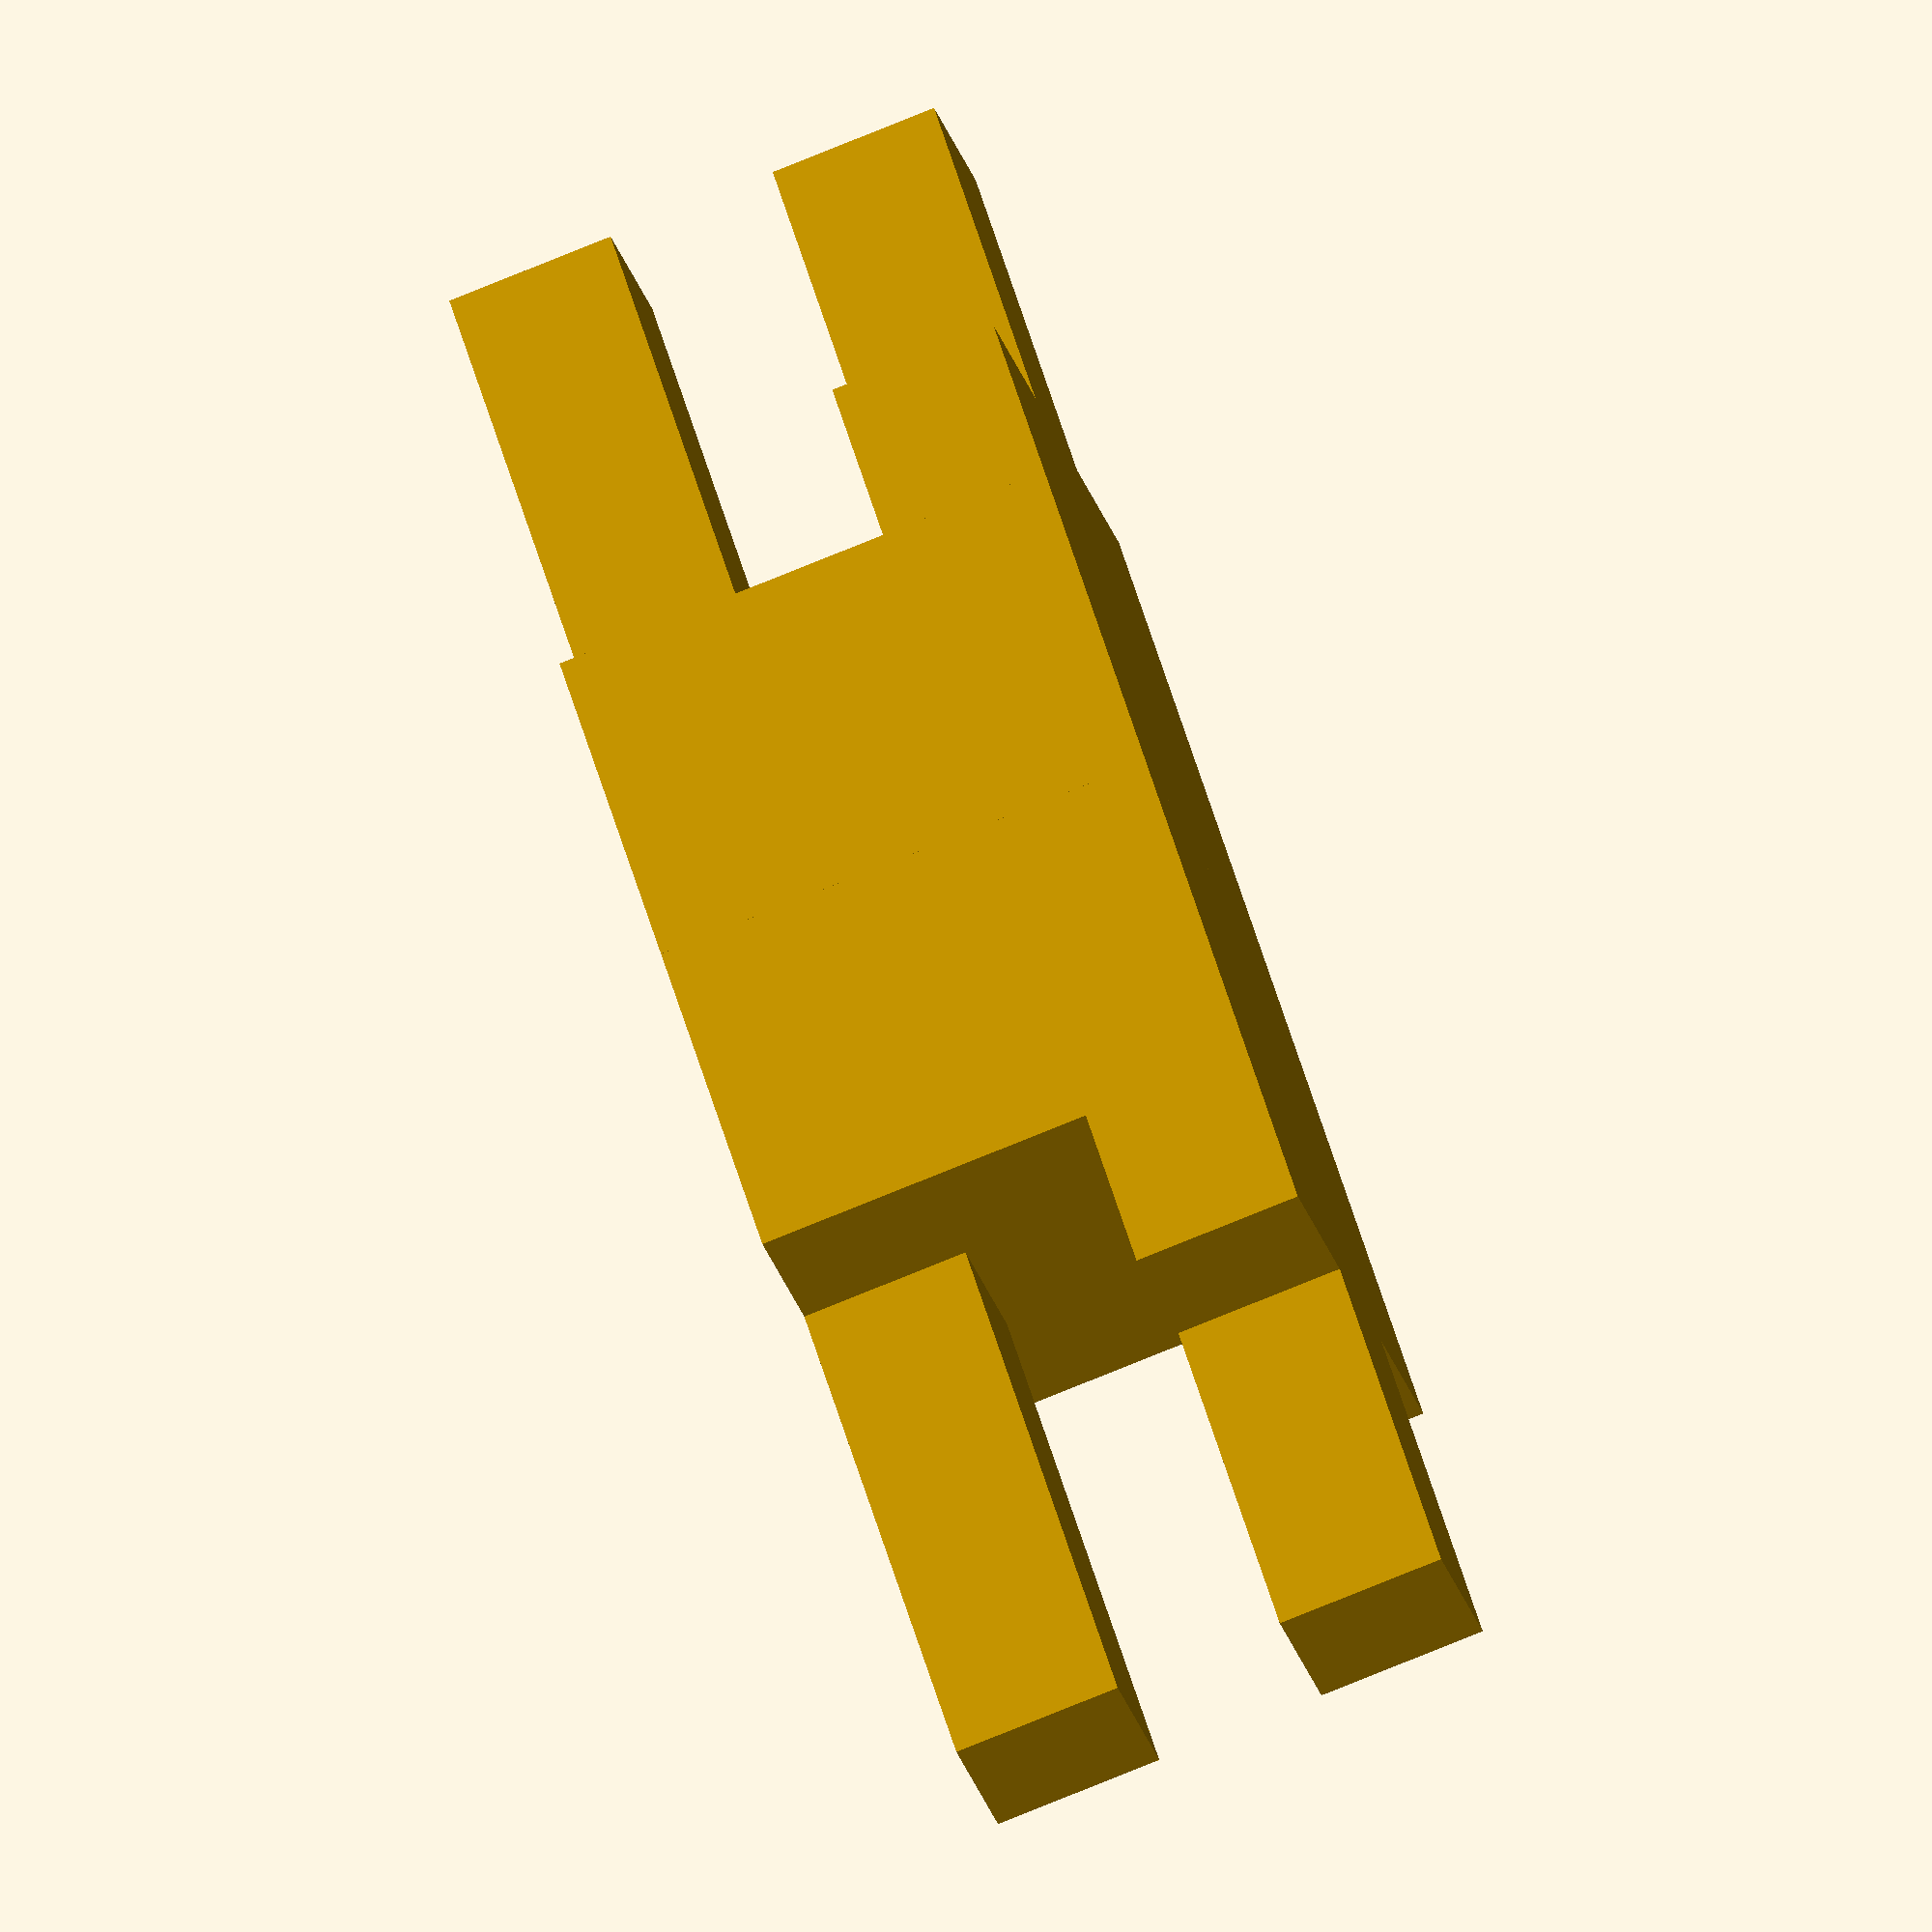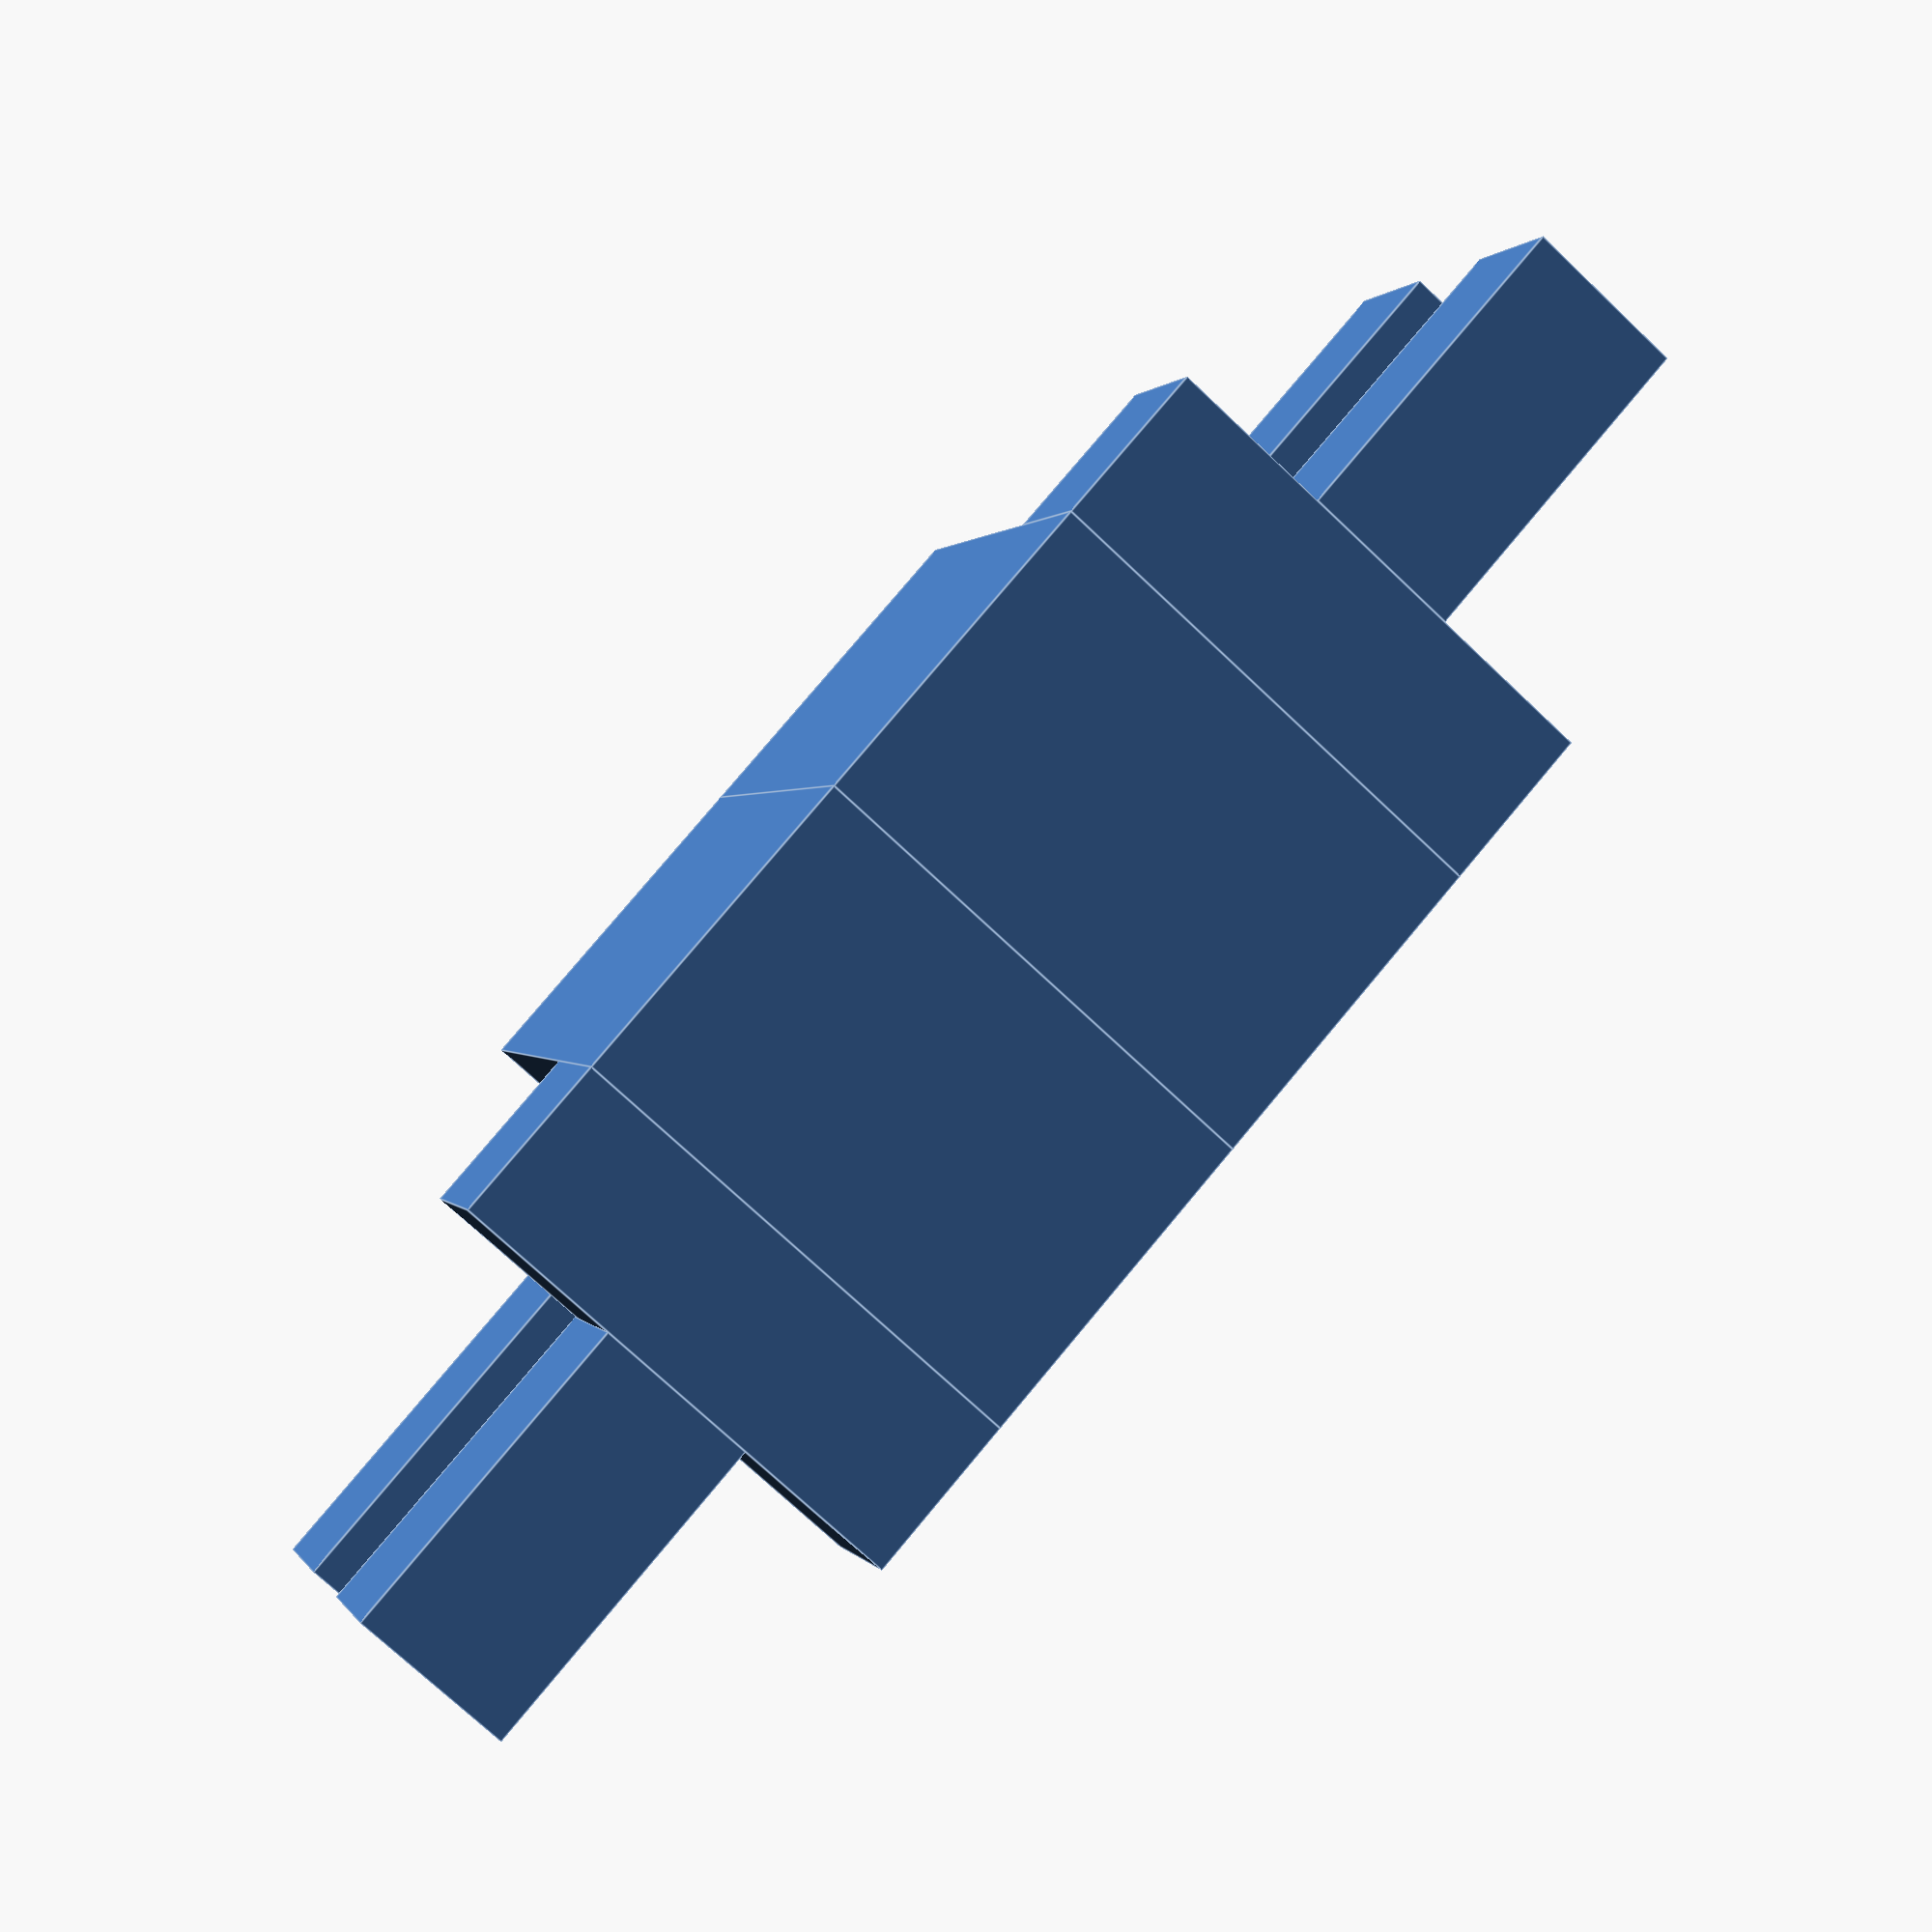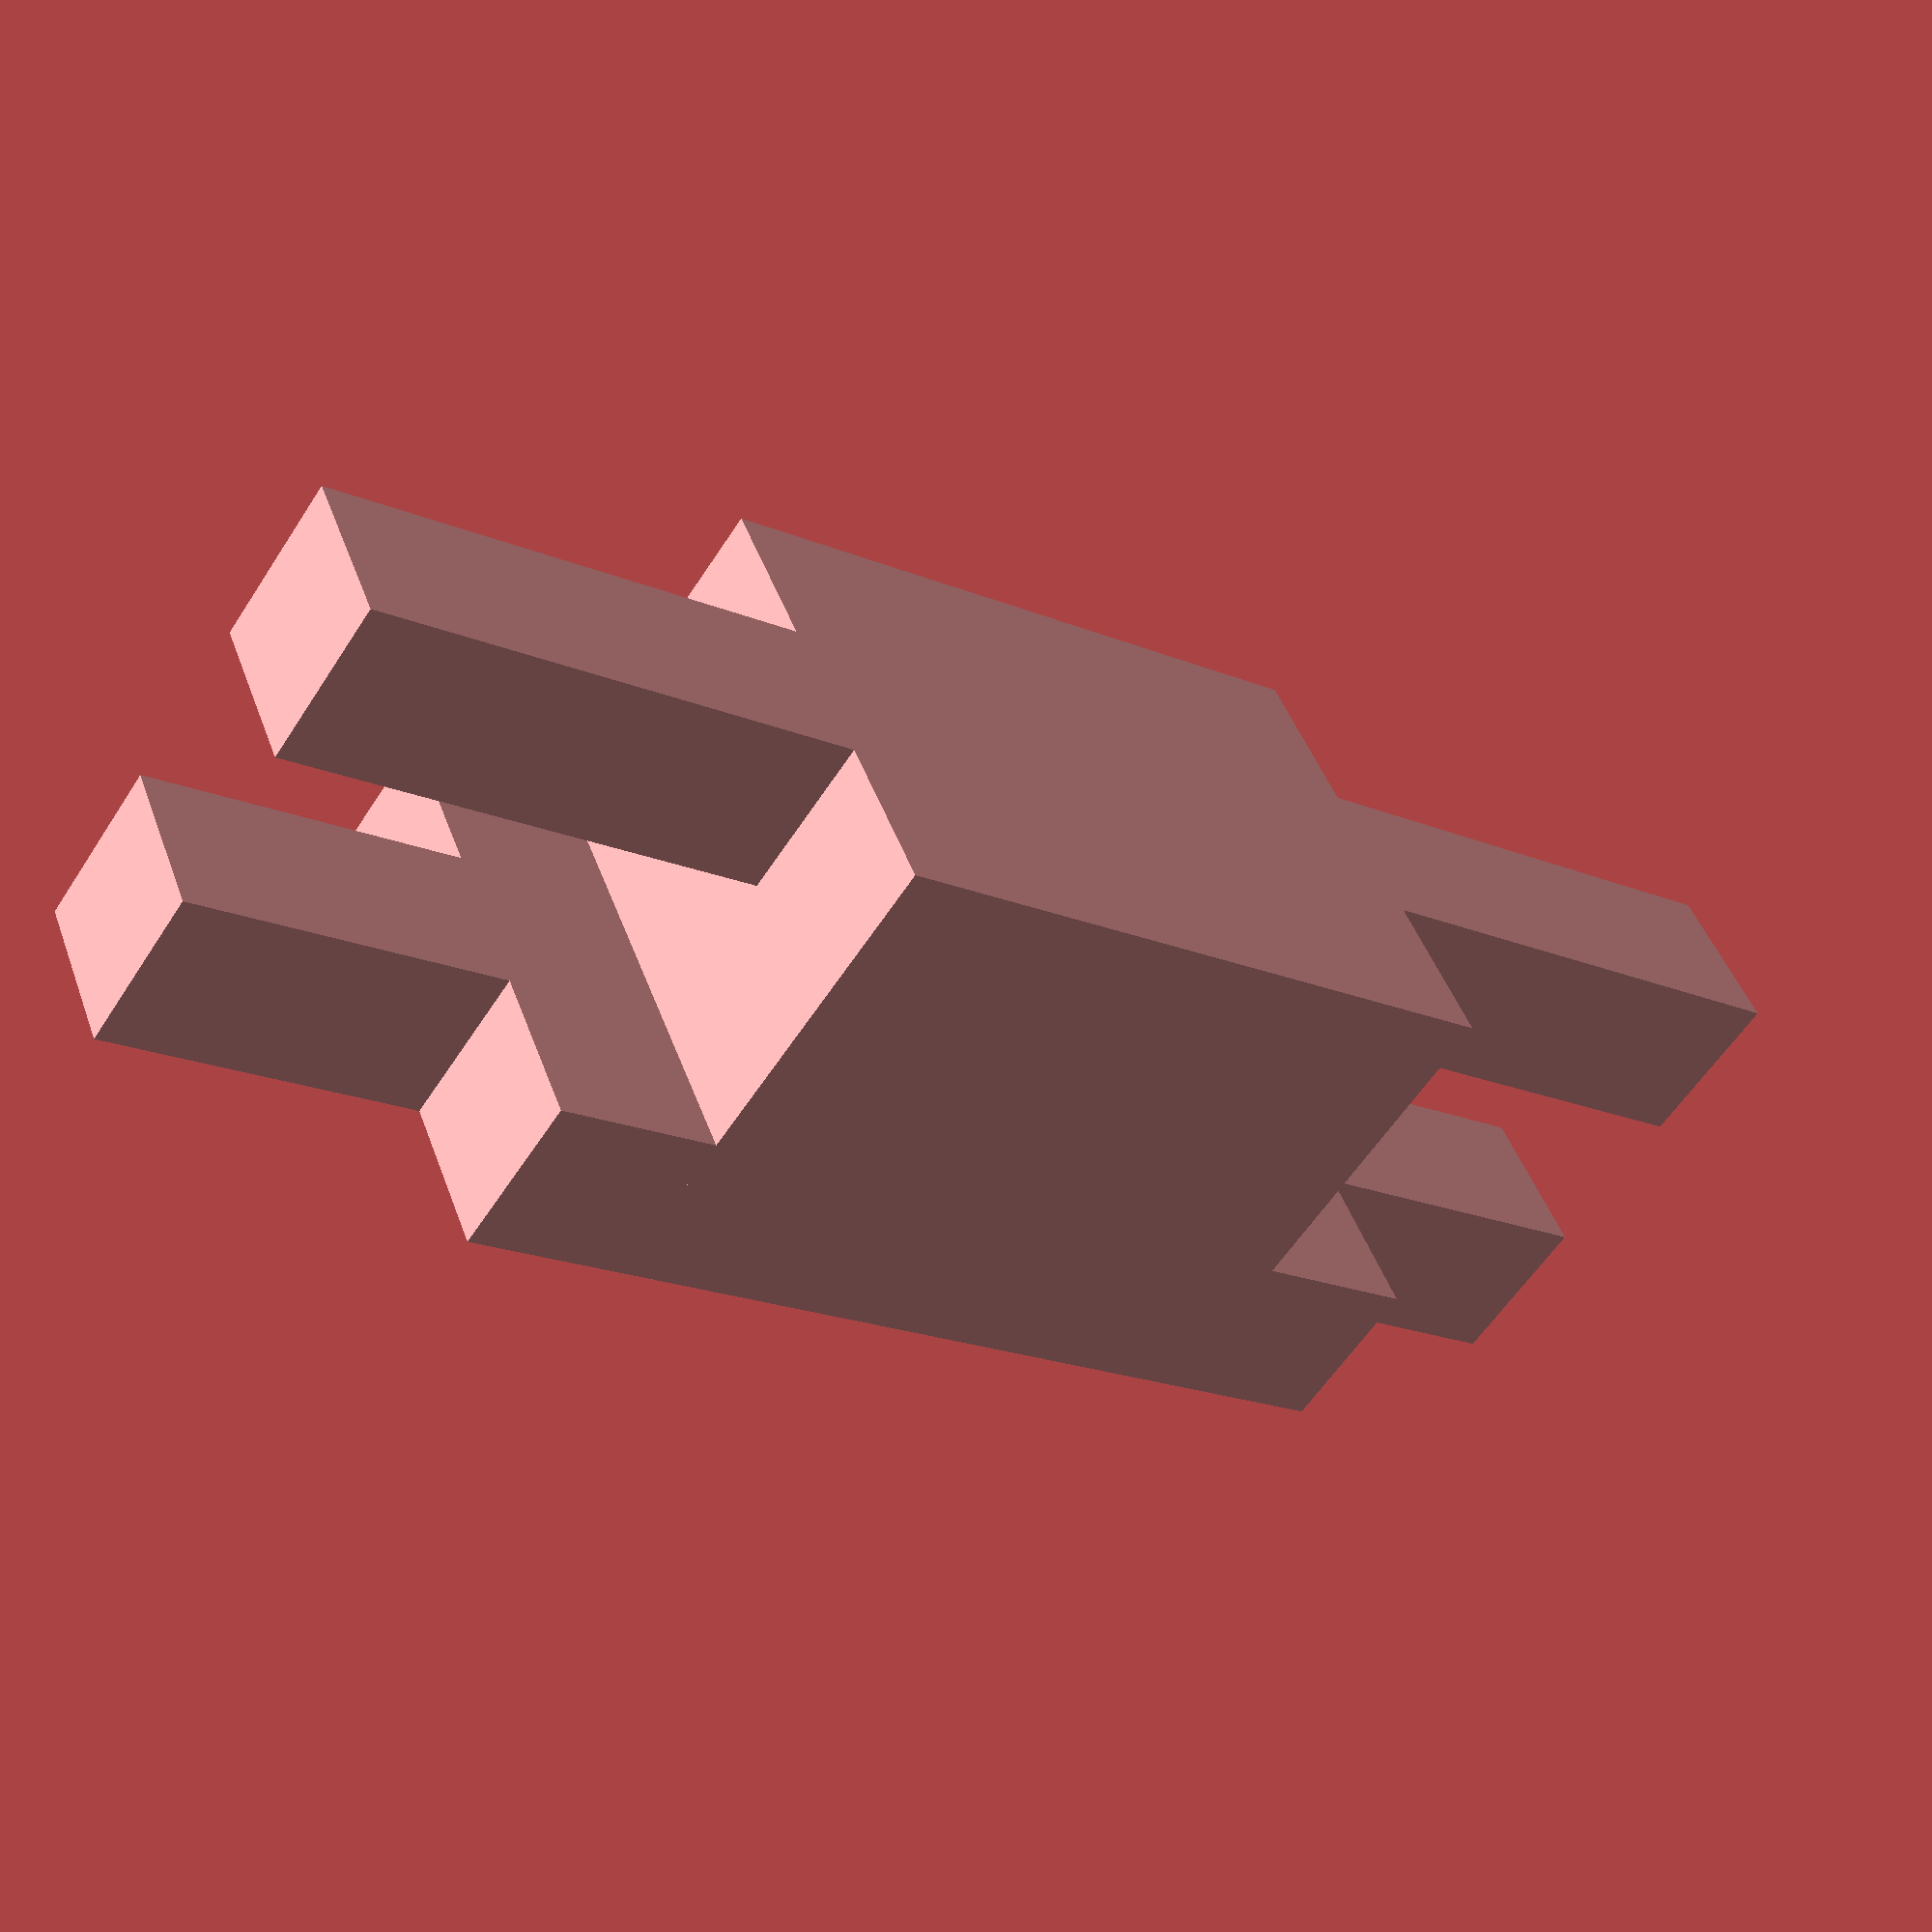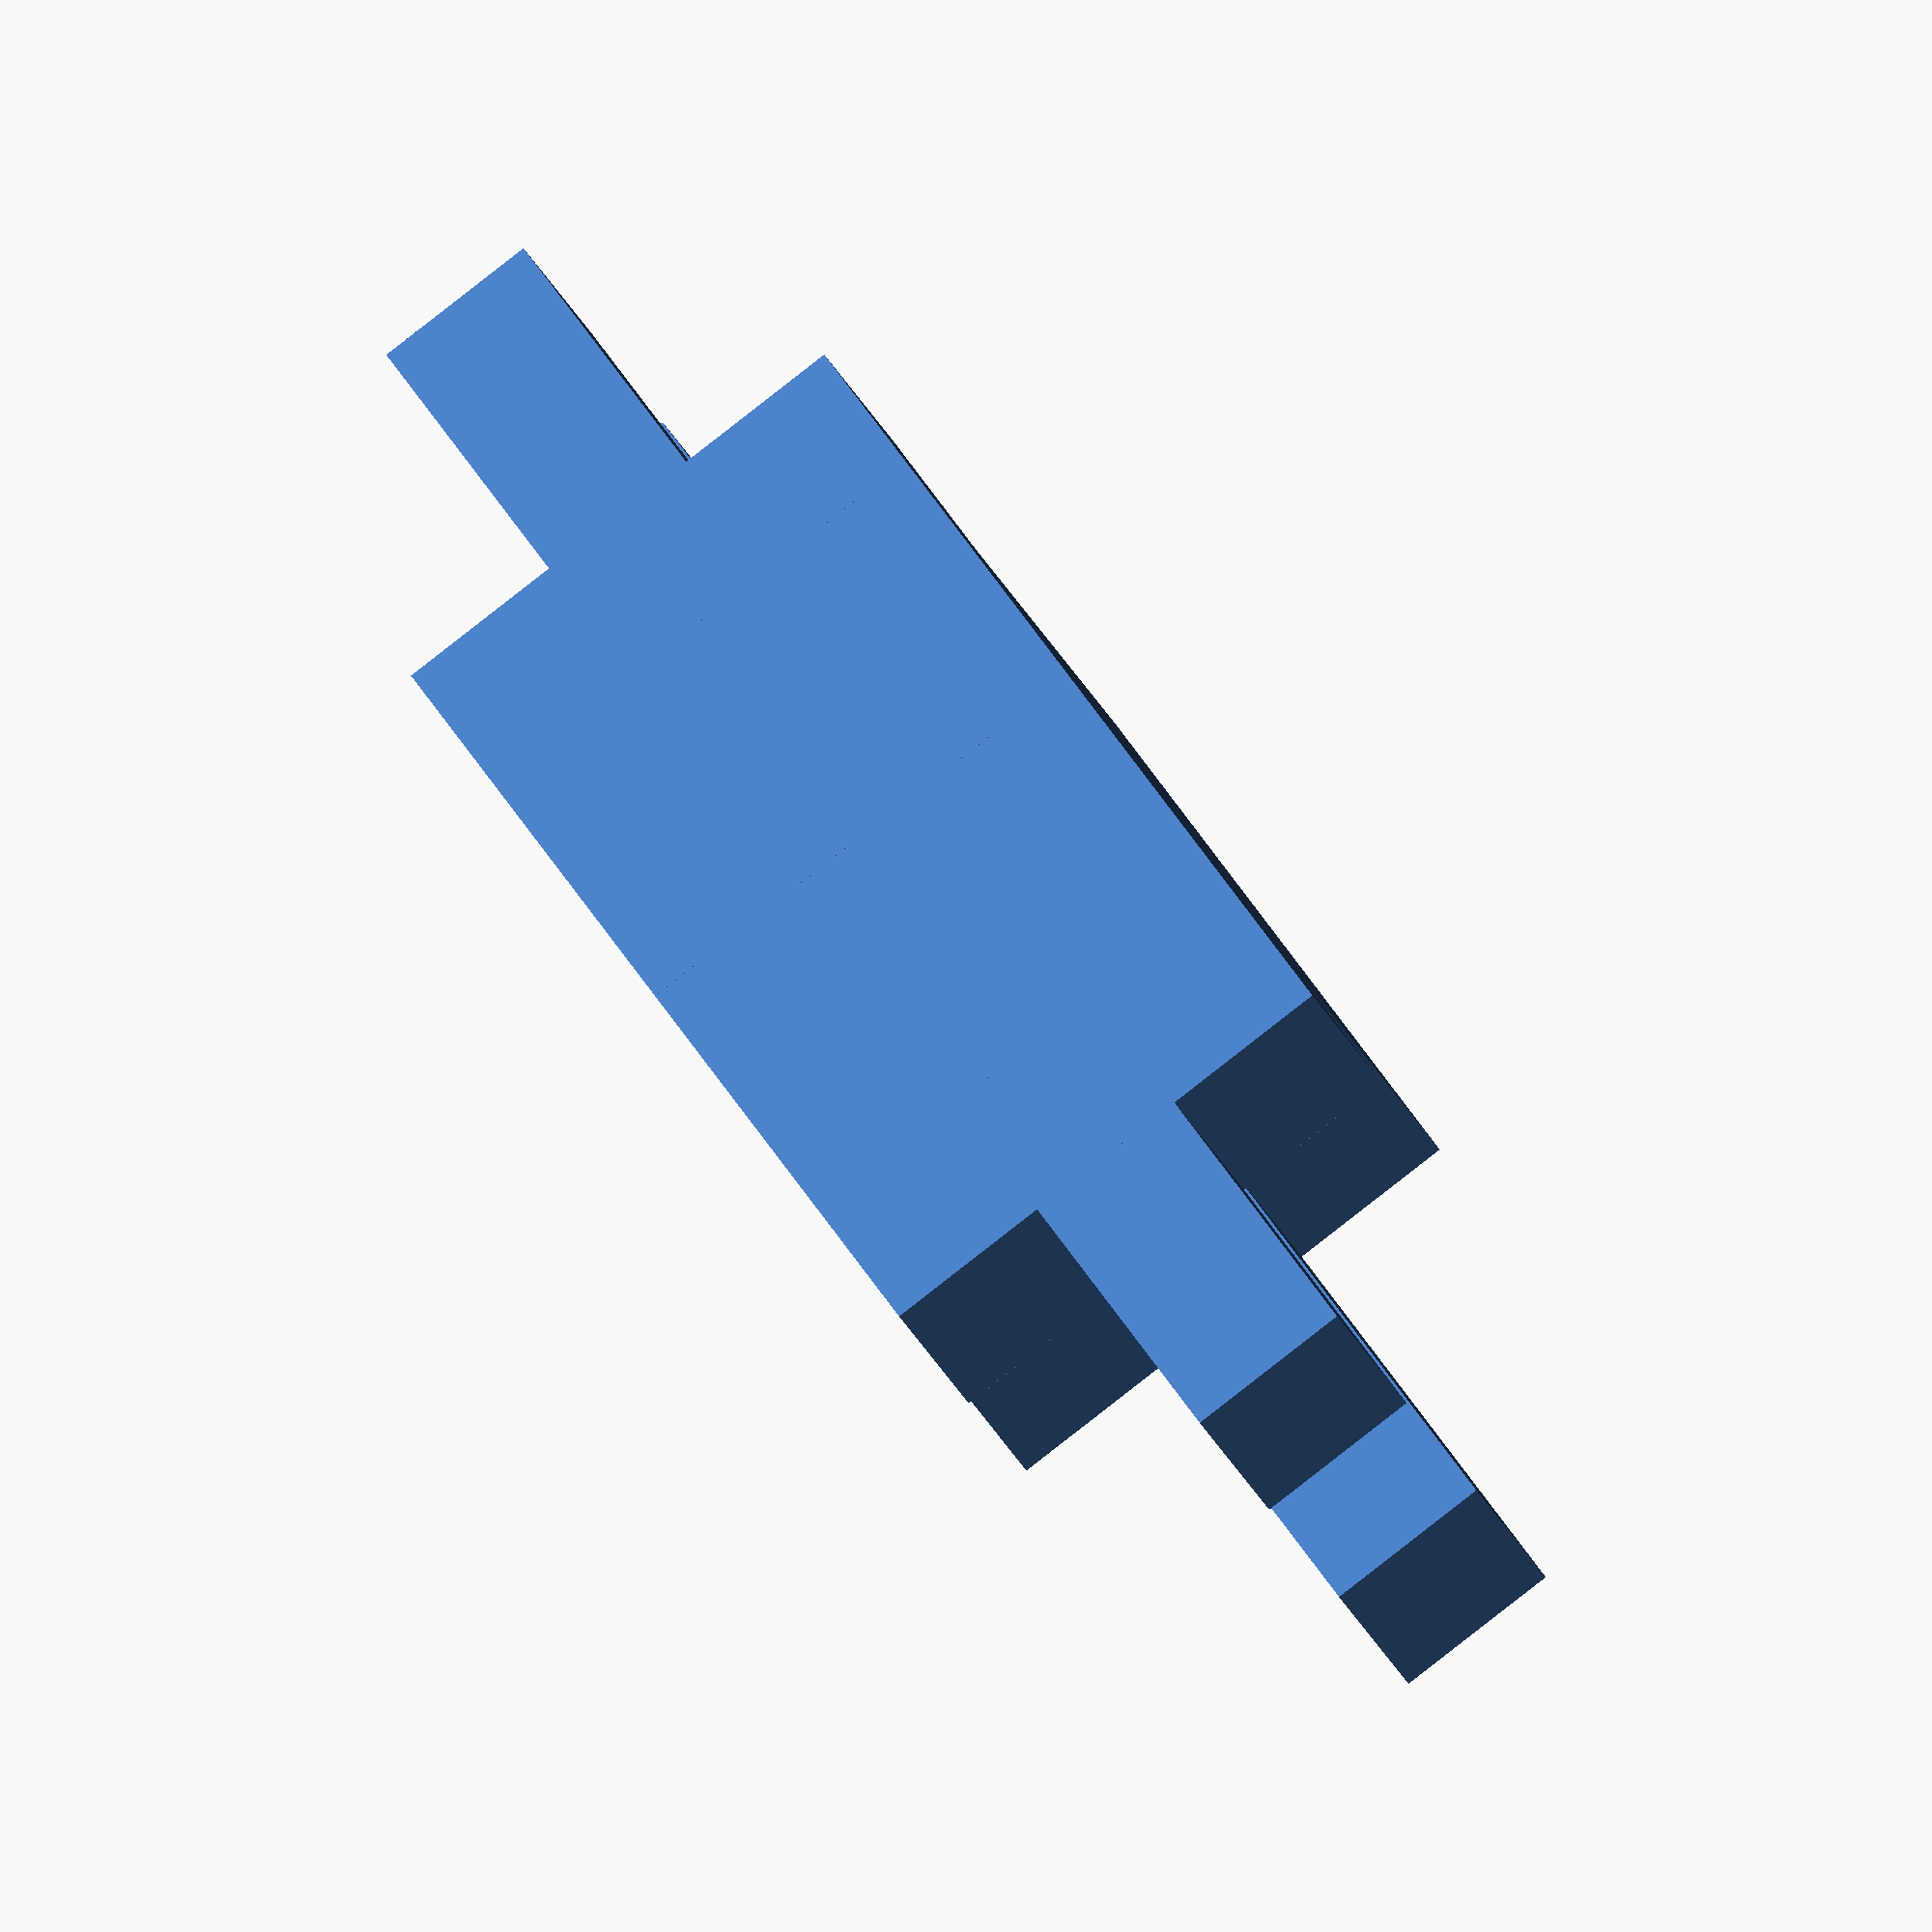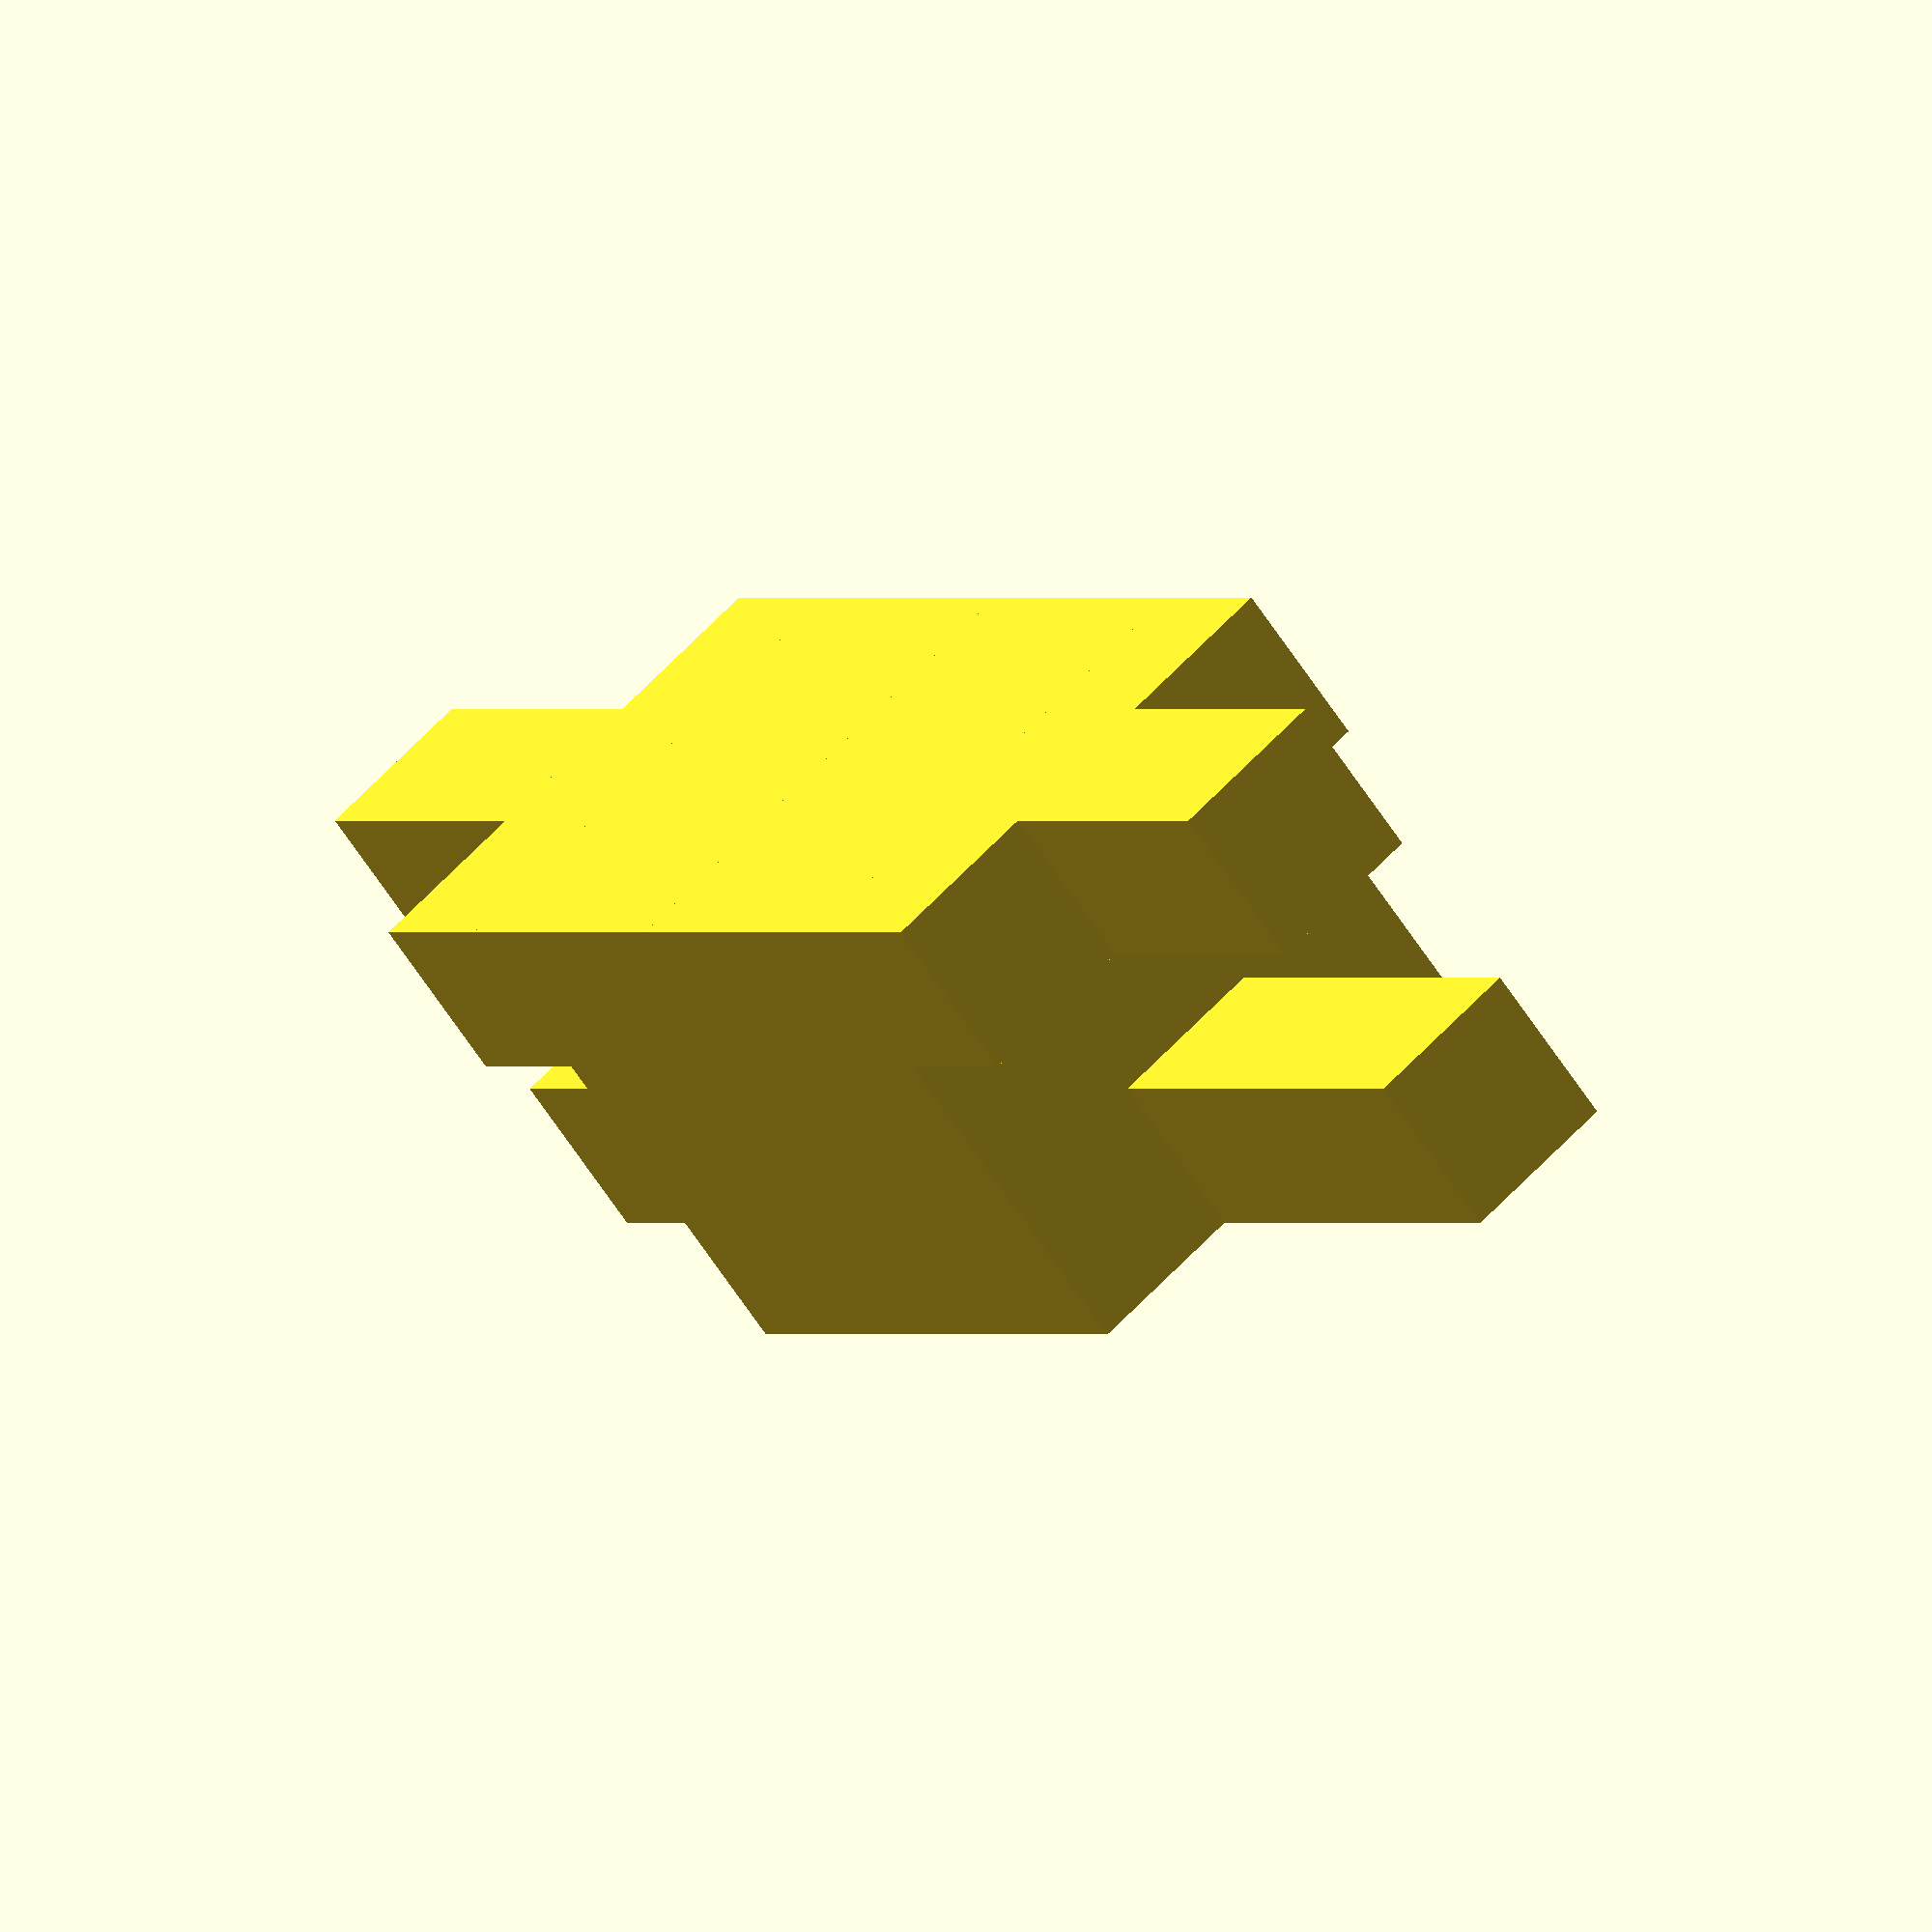
<openscad>
//this is the user inputed width of the square shaft
width=9;
//this is the user inputed height of the solid shaft (not including the joint)
height=12;
//this is the user inputed tolerance. may be printer specific. incorporating about 0.01" gap works well on my Makerbot Replicator
tolerance=0.01;

module joint(width, height){
    cube([width, width, height]);
    translate([0,0,height]){cube([width/3-tolerance/2,width, width/3]);}
    translate([0,width/3+tolerance/2,height+width/3]){
        cube([width/3-tolerance/2,width/3-tolerance,2*width/3]);}
    translate([2*width/3+tolerance/2,width/3+tolerance/2,height]){
        cube([width/3-tolerance/2,width/3-tolerance,width]);}

}

module piece1(width, height1){
    joint(width,height1);
}

piece1(width,height/2);
rotate(v=[1,0,0],a=180){
    translate([0,-width,0]){
    piece1(width,height/2);
}}
</openscad>
<views>
elev=299.6 azim=165.5 roll=343.1 proj=o view=wireframe
elev=101.8 azim=250.8 roll=320.2 proj=p view=edges
elev=199.0 azim=31.6 roll=308.9 proj=p view=solid
elev=136.2 azim=243.2 roll=207.8 proj=o view=solid
elev=180.0 azim=230.2 roll=209.3 proj=o view=solid
</views>
